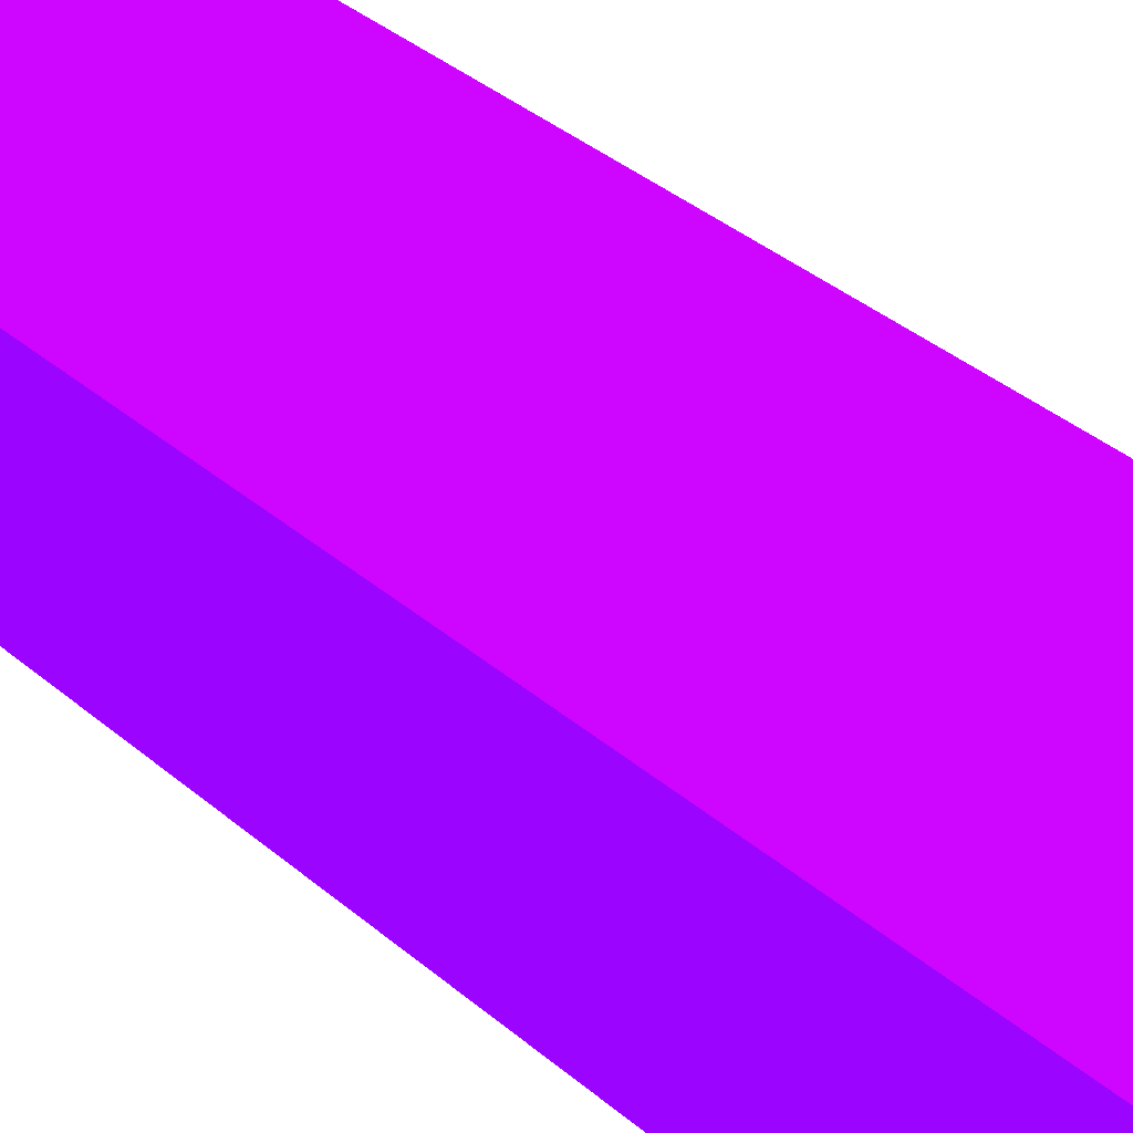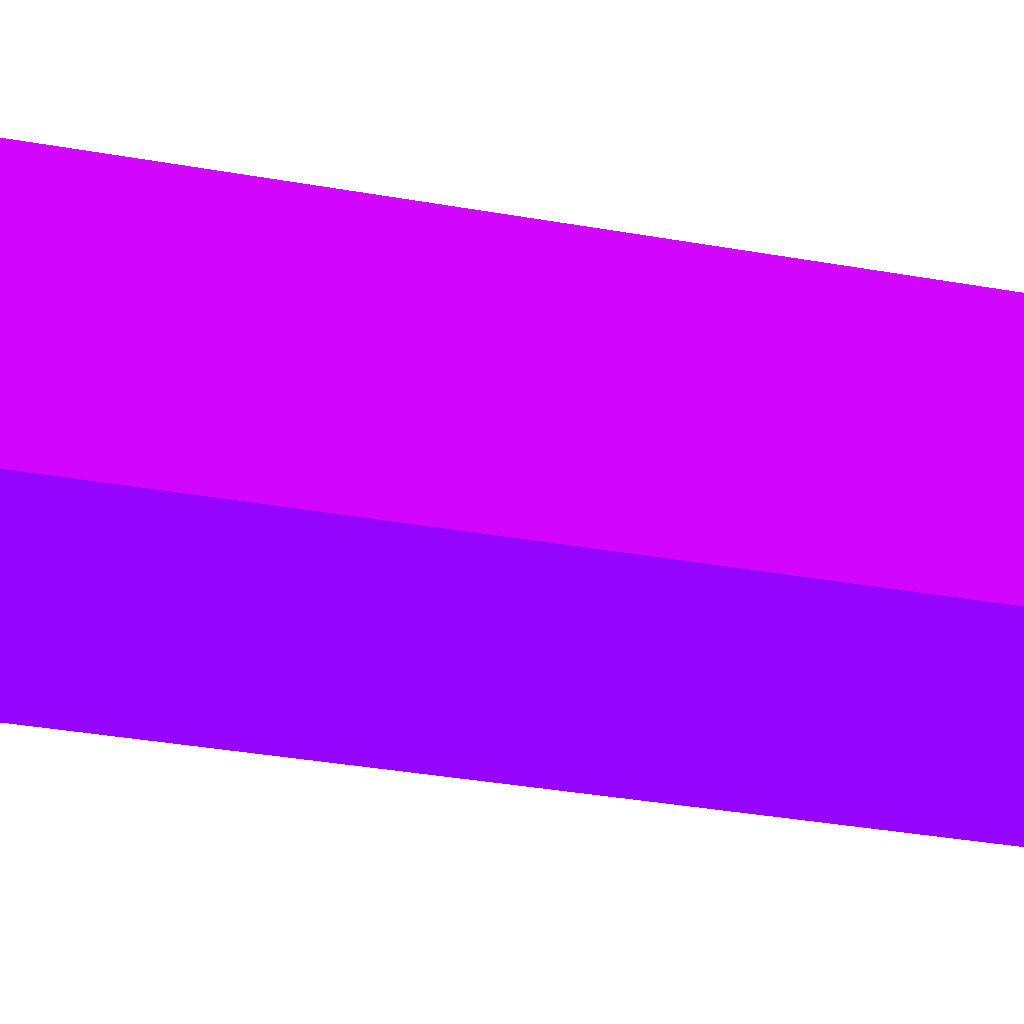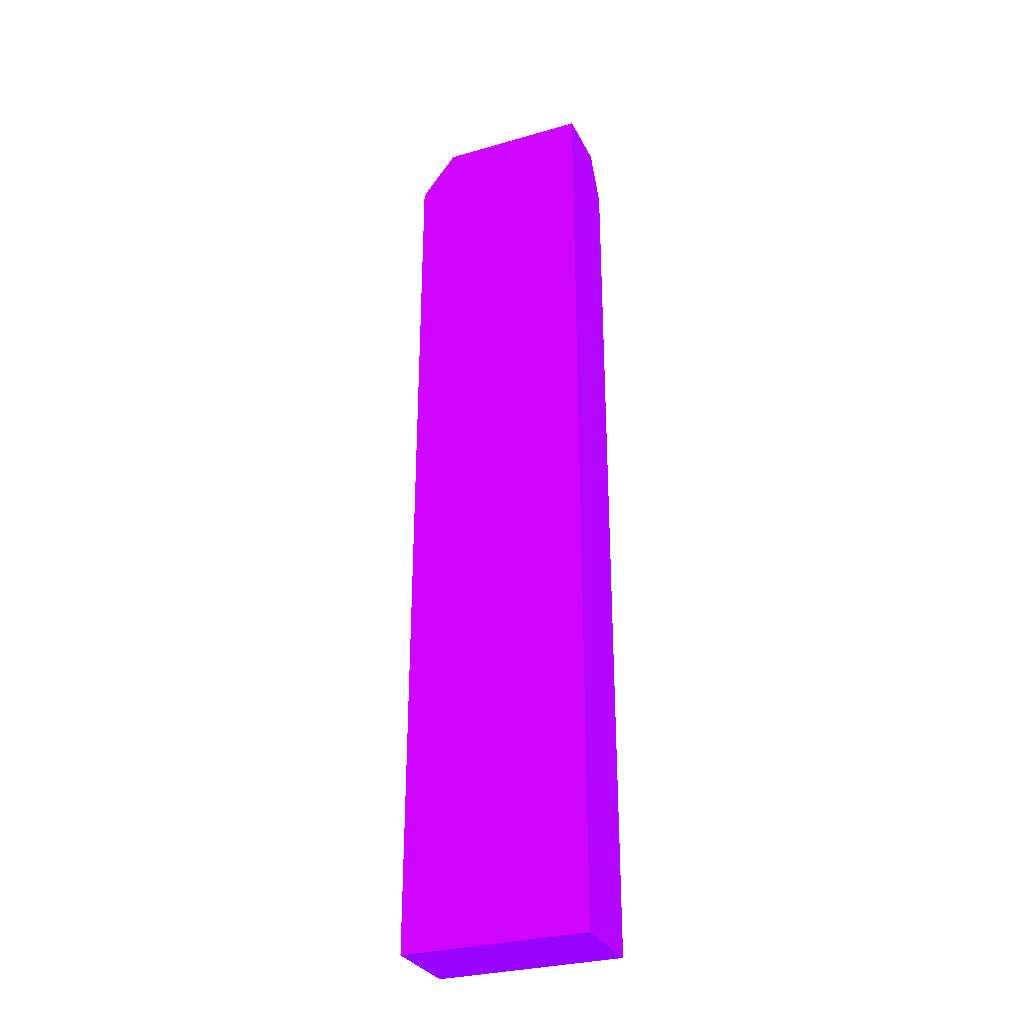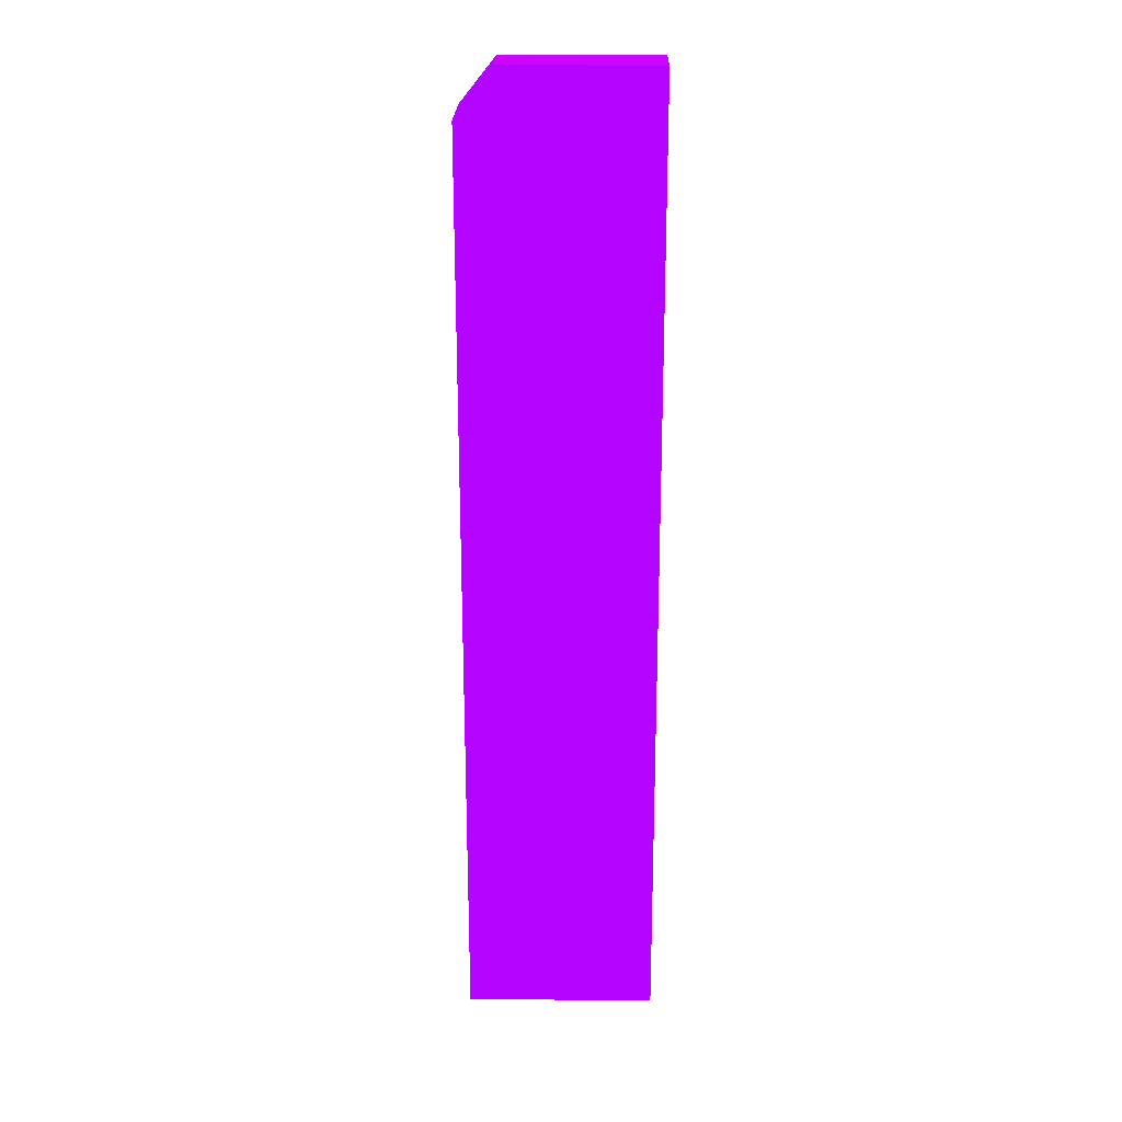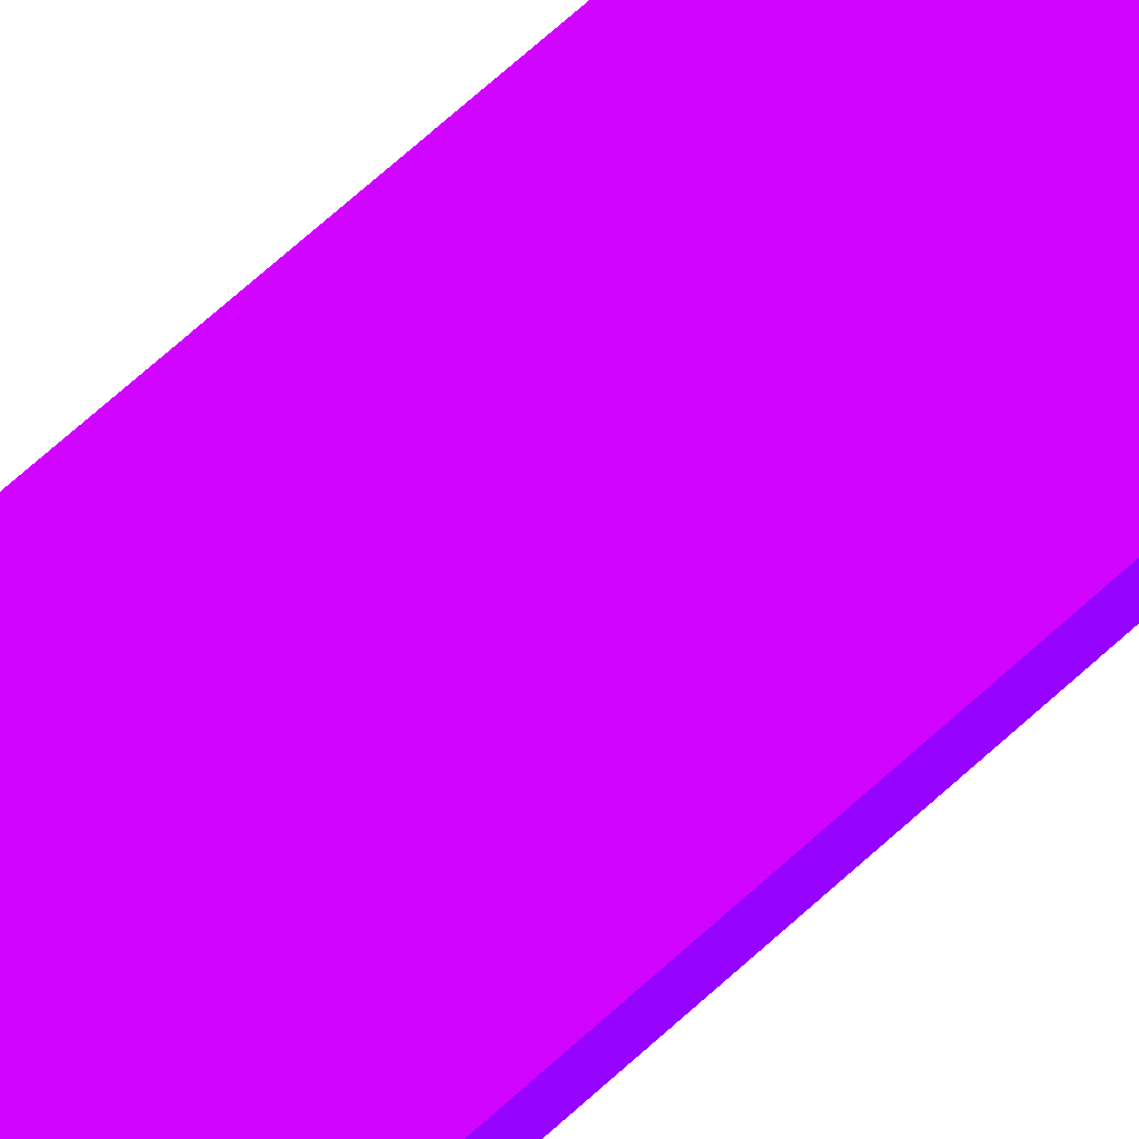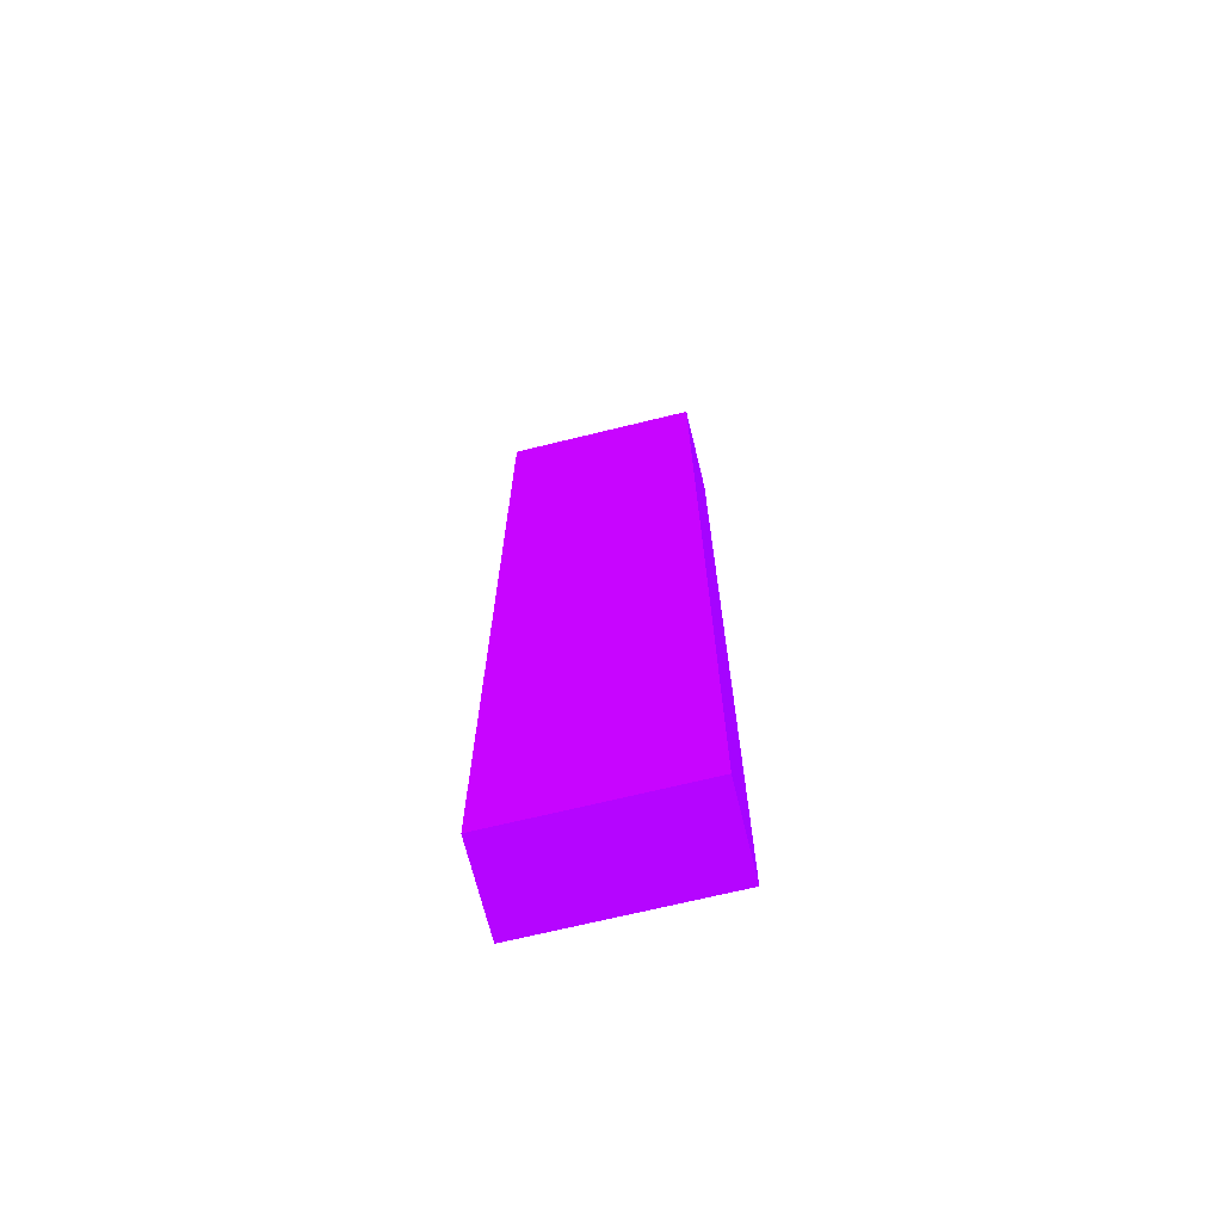
<metadata>
{"format":"obj","ext":"obj","renderer":"f3d","projection":"perspective","resolution":1024,"background":"white","views":[{"elev":24.1,"azim":148.2,"up":"+Y"},{"elev":-20.1,"azim":-111.6,"up":"+Y"},{"elev":-30.1,"azim":-157.2,"up":"+Z"},{"elev":22.4,"azim":-179.0,"up":"+Z"},{"elev":75.9,"azim":-131.2,"up":"+Y"},{"elev":-69.2,"azim":13.8,"up":"+Z"}]}
</metadata>
<code>
v -1.816 -4.406 -9.7 0.4431 0.01176 0.9882
v -1.9 -4.406 -9.592 0.4431 0.01176 0.9882
v -1.816 -4.608 -9.7 0.4431 0.01176 0.9882
v -1.816 -4.406 -10.13 0.4431 0.01176 0.9882
v -1.9 -4.55 -9.592 0.4431 0.01176 0.9882
v -2.25 -4.406 -9.592 0.4431 0.01176 0.9882
v -2.25 -4.608 -9.7 0.4431 0.01176 0.9882
v -1.816 -4.608 -10.13 0.4431 0.01176 0.9882
v -2.25 -4.406 -10.13 0.4431 0.01176 0.9882
v -1.816 -4.406 -11.22 0.4431 0.01176 0.9882
v -2.25 -4.55 -9.592 0.4431 0.01176 0.9882
v -2.25 -4.608 -10.13 0.4431 0.01176 0.9882
v -1.816 -4.608 -11.8 0.4431 0.01176 0.9882
v -2.25 -4.406 -11.8 0.4431 0.01176 0.9882
v -1.816 -4.48 -11.8 0.4431 0.01176 0.9882
v -1.816 -4.406 -11.8 0.4431 0.01176 0.9882
v -2.25 -4.608 -11.8 0.4431 0.01176 0.9882
f 1 2 5
f 1 5 3
f 1 3 8
f 1 8 13
f 1 13 15
f 1 15 10
f 1 10 4
f 1 4 2
f 2 4 9
f 2 9 6
f 2 6 11
f 2 11 5
f 3 5 11
f 3 11 7
f 3 7 12
f 3 12 8
f 4 10 16
f 4 16 14
f 4 14 9
f 6 9 14
f 6 14 17
f 6 17 12
f 6 12 7
f 6 7 11
f 8 12 17
f 8 17 13
f 10 15 16
f 13 17 14
f 13 14 16
f 13 16 15

</code>
